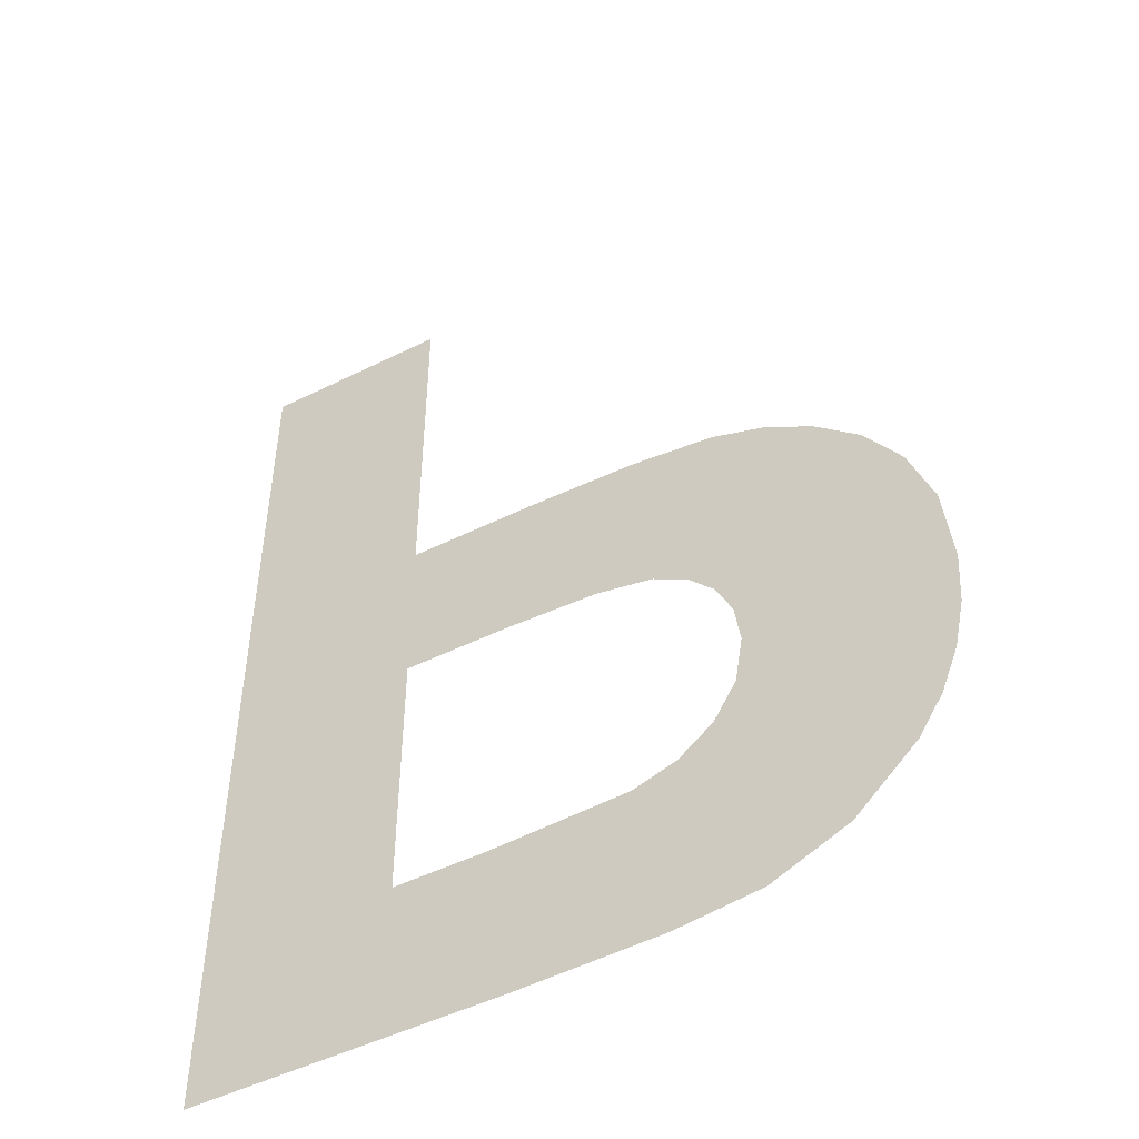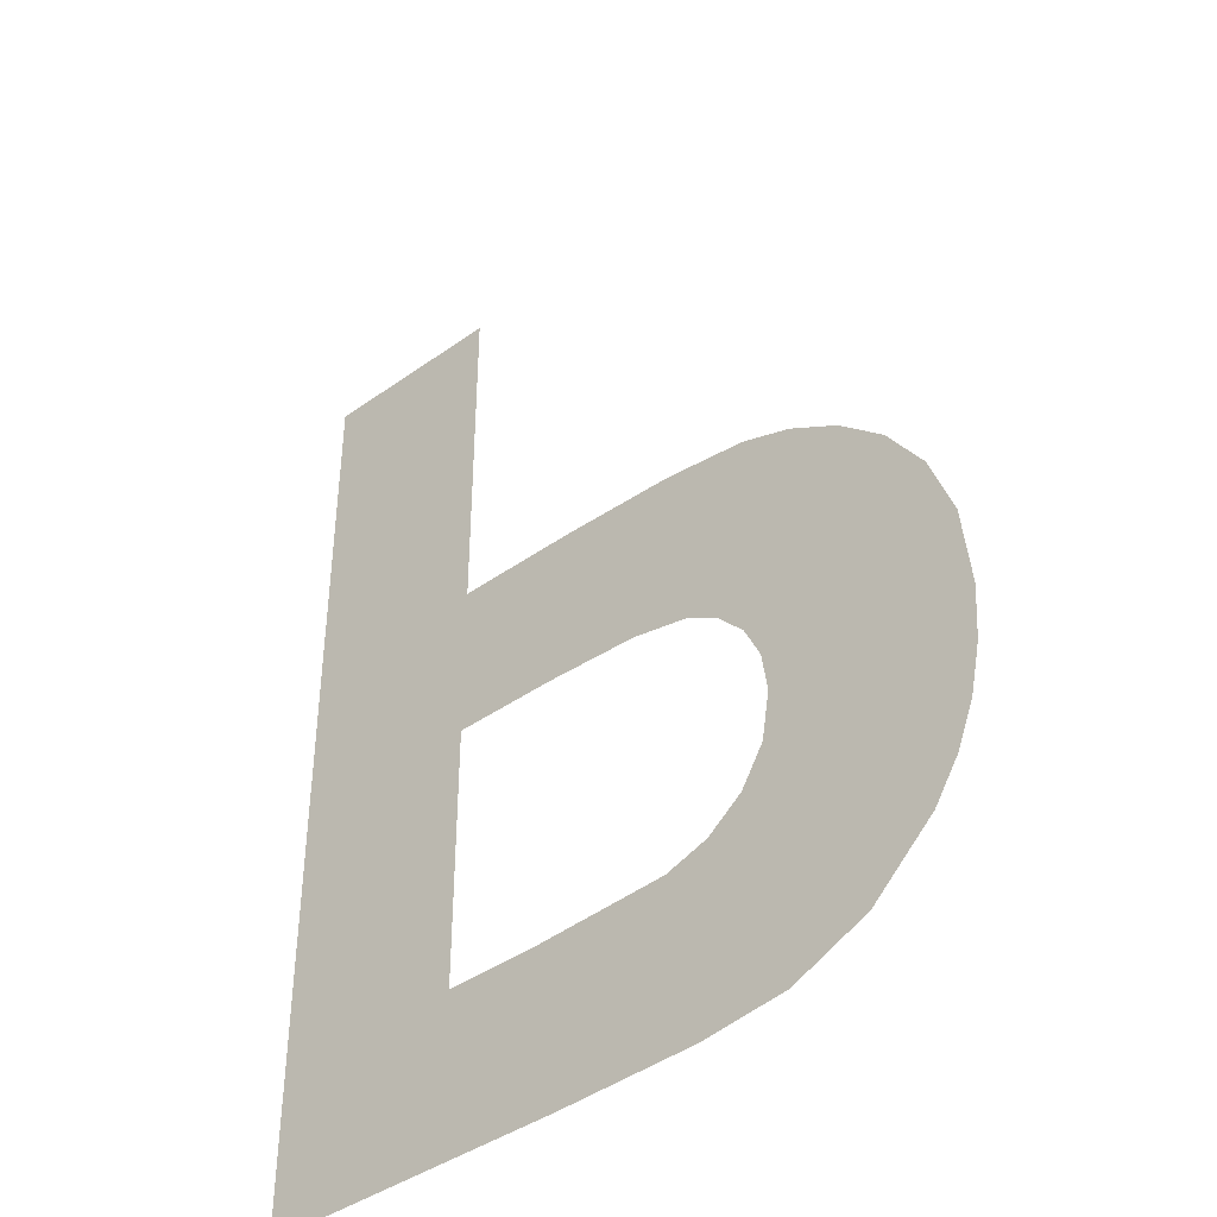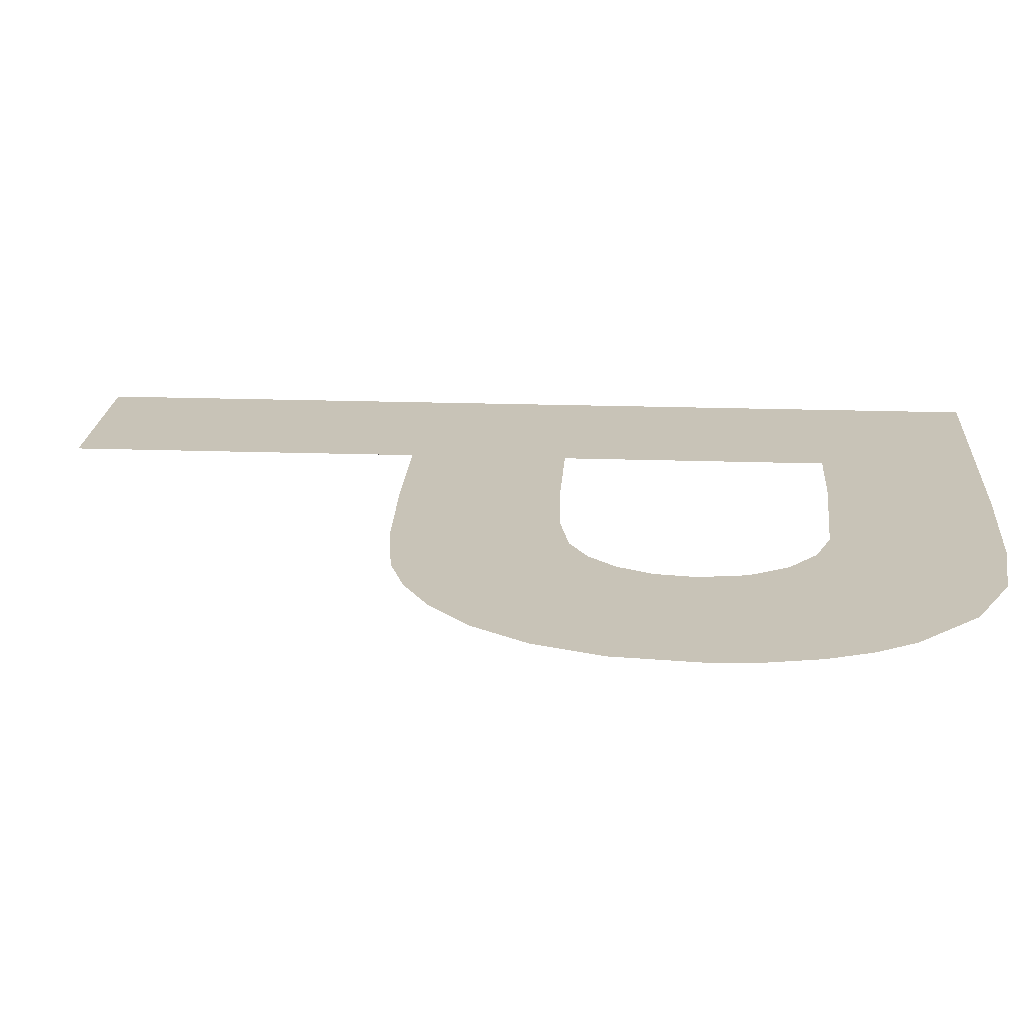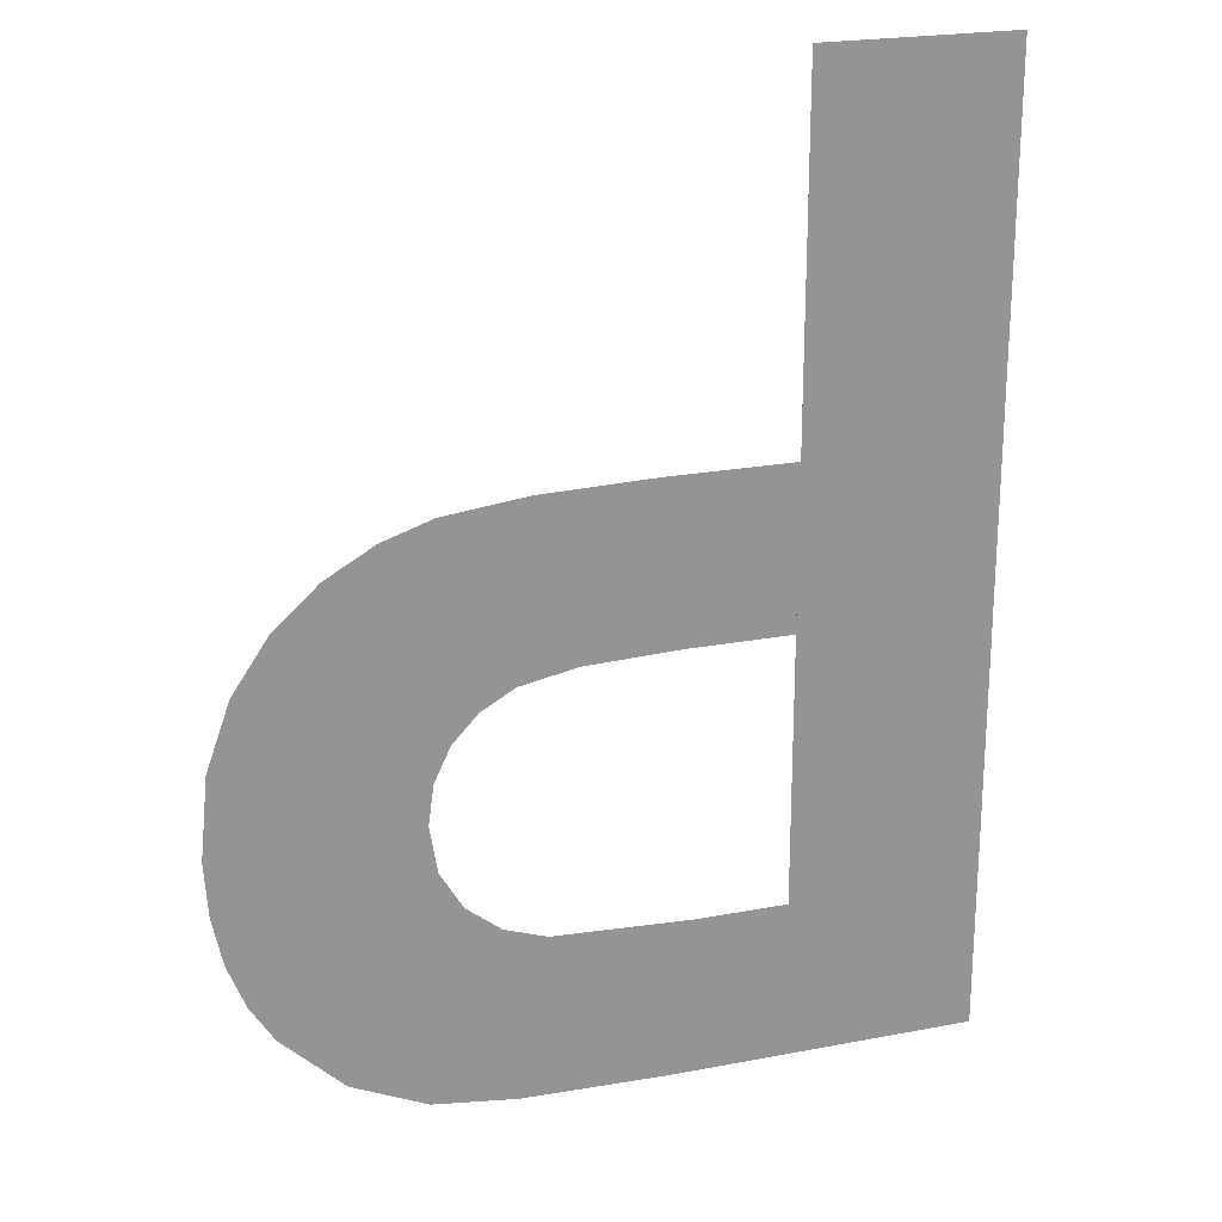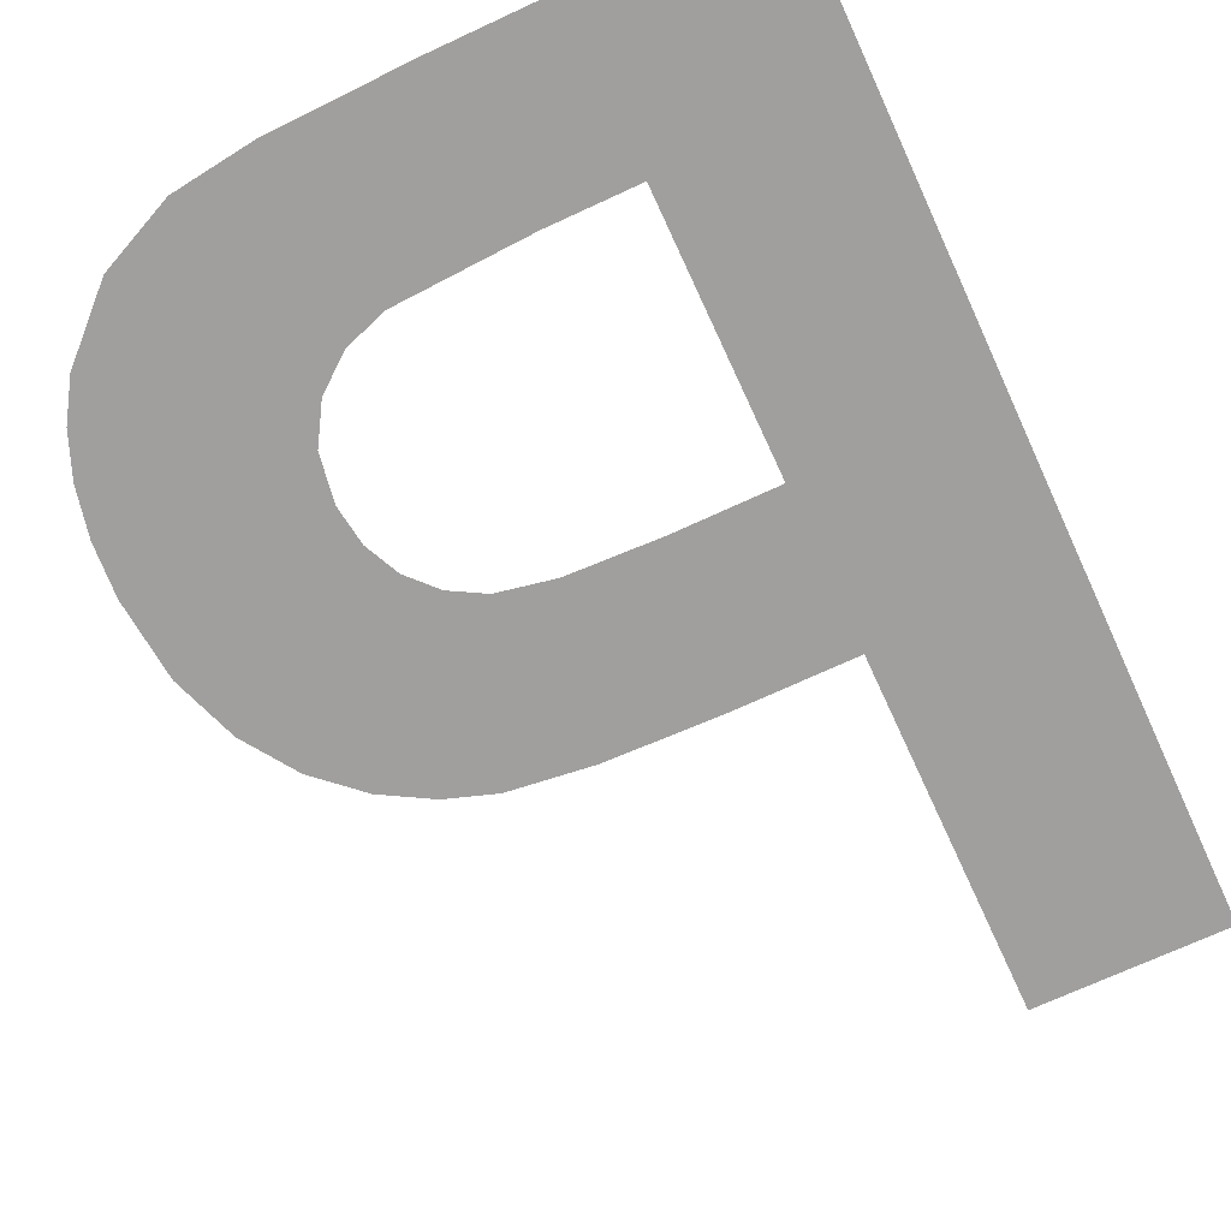
<metadata>
{"format":"obj","ext":"obj","renderer":"f3d","projection":"perspective","resolution":1024,"background":"white","views":[{"elev":-48.8,"azim":29.0,"up":"+Z"},{"elev":-41.2,"azim":40.9,"up":"+Z"},{"elev":19.6,"azim":93.7,"up":"+Y"},{"elev":22.4,"azim":161.7,"up":"+Z"},{"elev":-71.3,"azim":-155.2,"up":"+Y"}]}
</metadata>
<code>
o P1/P/mesh168/mesh168-geometry#mesh168-geometry
v 0.2174 -0.156 0.02086
v 0.2207 -0.156 0.02366
v 0.2174 -0.156 0.03738
v 0.2228 -0.156 0.02086
v 0.2207 -0.156 0.03738
v 0.2223 -0.156 0.02366
v 0.2207 -0.156 0.02834
v 0.2247 -0.156 0.02377
v 0.2207 -0.156 0.03115
v 0.2253 -0.156 0.02092
v 0.2226 -0.156 0.02834
v 0.2255 -0.156 0.02403
v 0.2229 -0.156 0.03115
v 0.2267 -0.156 0.02111
v 0.2242 -0.156 0.02828
v 0.2261 -0.156 0.0245
v 0.2249 -0.156 0.03109
v 0.2265 -0.156 0.02517
v 0.2252 -0.156 0.02808
v 0.2266 -0.156 0.02599
v 0.2264 -0.156 0.03091
v 0.2272 -0.156 0.03062
v 0.2258 -0.156 0.02775
v 0.2265 -0.156 0.02668
v 0.228 -0.156 0.0217
v 0.2262 -0.156 0.02727
v 0.2281 -0.156 0.03013
v 0.2291 -0.156 0.02273
v 0.2289 -0.156 0.02943
v 0.2295 -0.156 0.0285
v 0.2295 -0.156 0.02339
v 0.2299 -0.156 0.02734
v 0.2298 -0.156 0.02415
v 0.23 -0.156 0.025
v 0.2301 -0.156 0.02594
f 1 2 3
f 2 1 4
f 3 2 1
f 4 1 2
f 2 5 3
f 3 5 2
f 2 4 6
f 6 4 2
f 5 2 7
f 7 2 5
f 6 4 8
f 8 4 6
f 5 7 9
f 9 7 5
f 8 4 10
f 10 4 8
f 11 9 7
f 7 9 11
f 8 10 12
f 12 10 8
f 9 11 13
f 13 11 9
f 12 10 14
f 14 10 12
f 13 11 15
f 15 11 13
f 12 14 16
f 16 14 12
f 13 15 17
f 17 15 13
f 16 14 18
f 18 14 16
f 17 15 19
f 19 15 17
f 18 14 20
f 20 14 18
f 17 19 21
f 21 19 17
f 22 20 14
f 14 20 22
f 21 19 23
f 23 19 21
f 22 24 20
f 20 24 22
f 22 14 25
f 25 14 22
f 21 23 26
f 26 23 21
f 21 24 22
f 22 24 21
f 22 25 27
f 27 25 22
f 21 26 24
f 24 26 21
f 27 25 28
f 28 25 27
f 27 28 29
f 29 28 27
f 29 28 30
f 30 28 29
f 30 28 31
f 31 28 30
f 30 31 32
f 32 31 30
f 32 31 33
f 33 31 32
f 32 33 34
f 34 33 32
f 32 34 35
f 35 34 32

</code>
